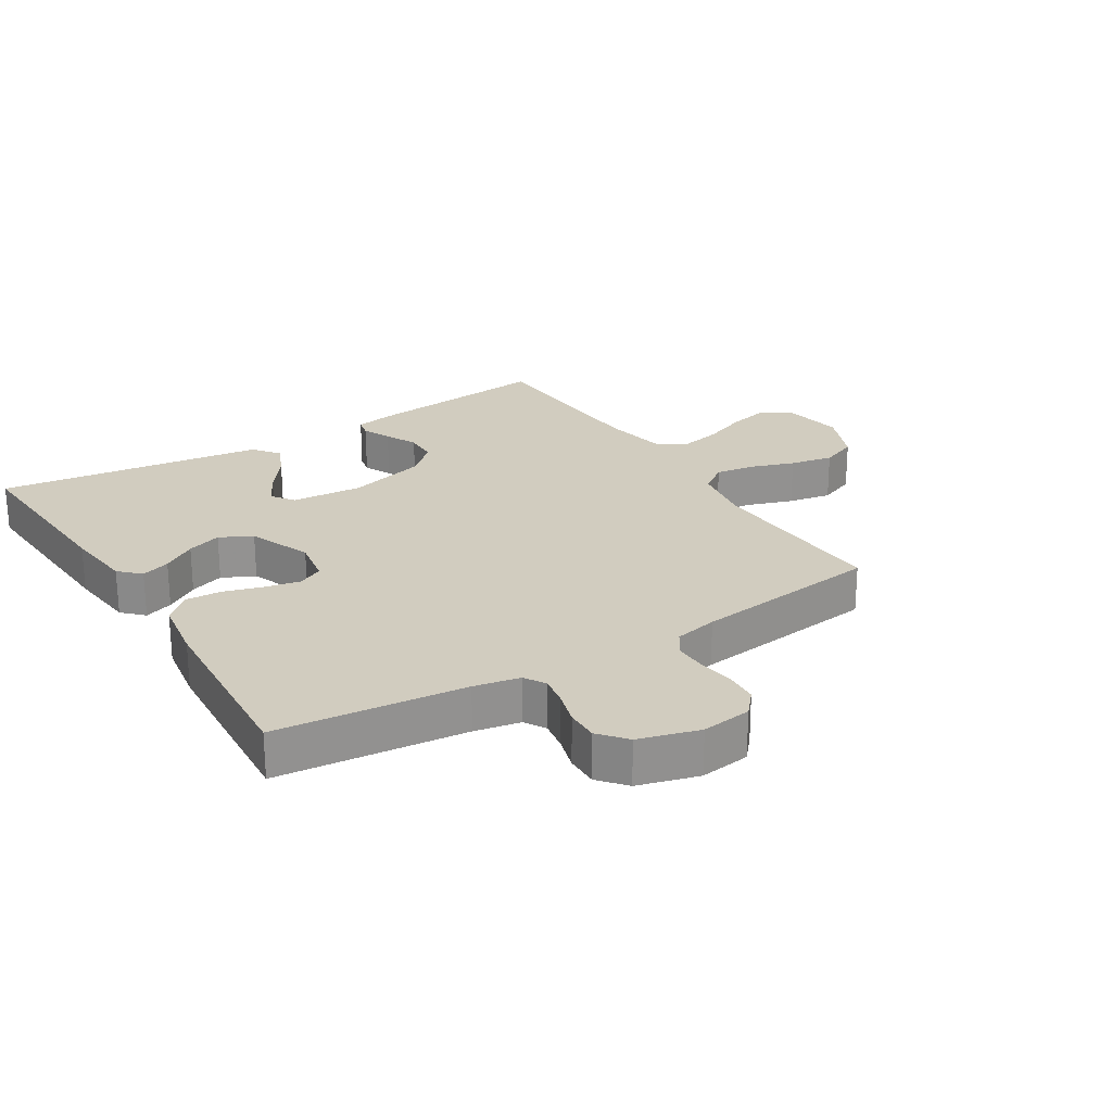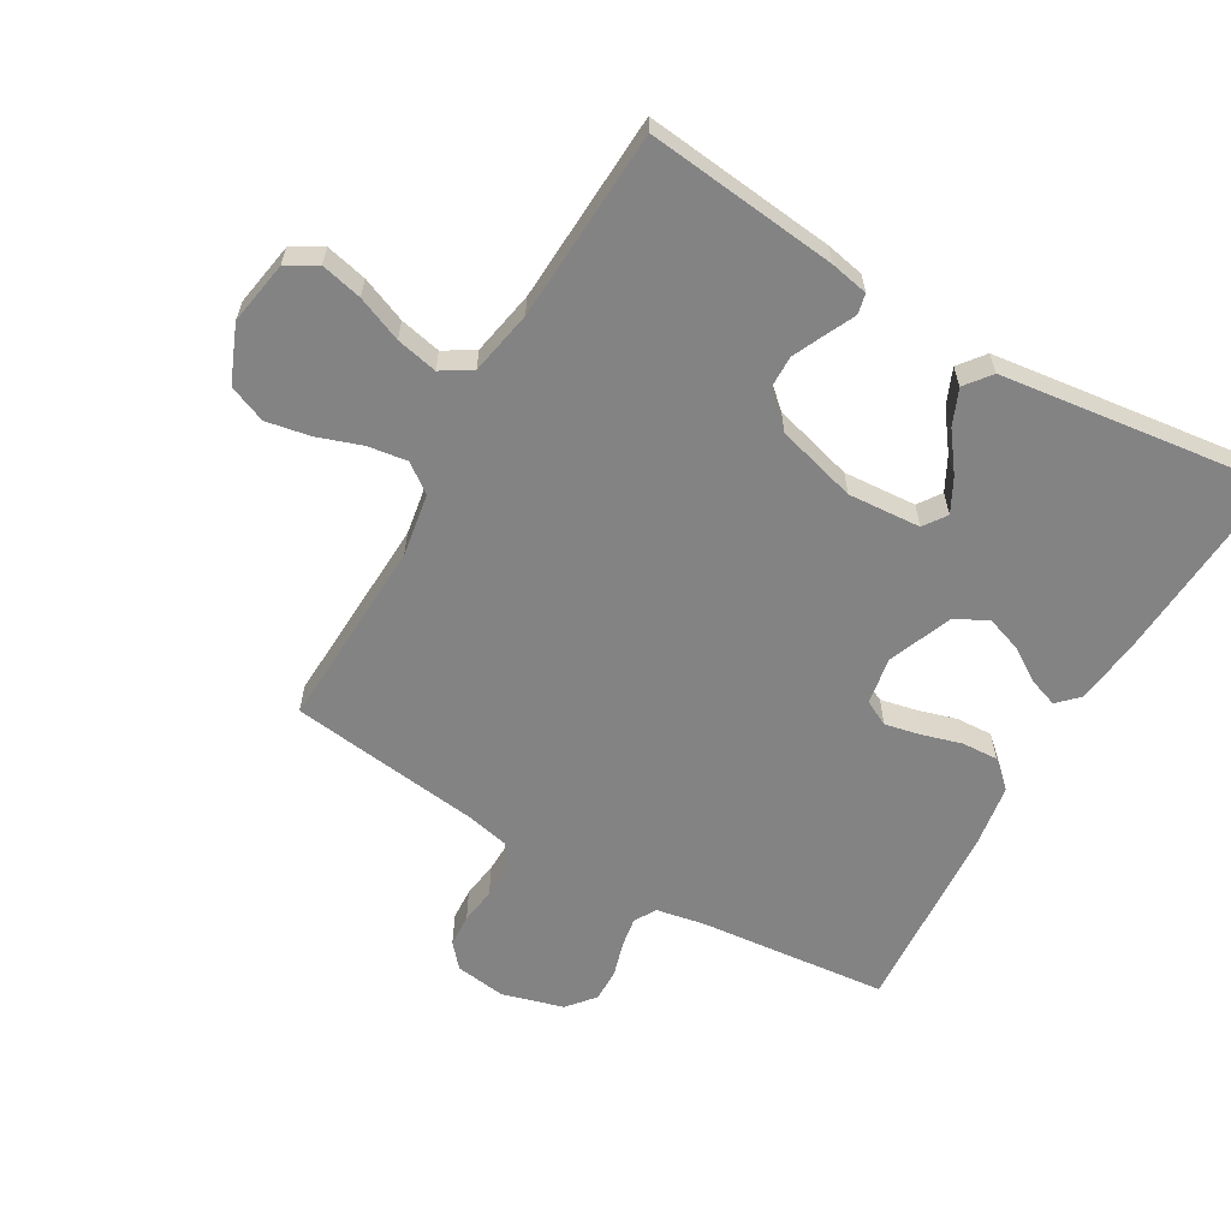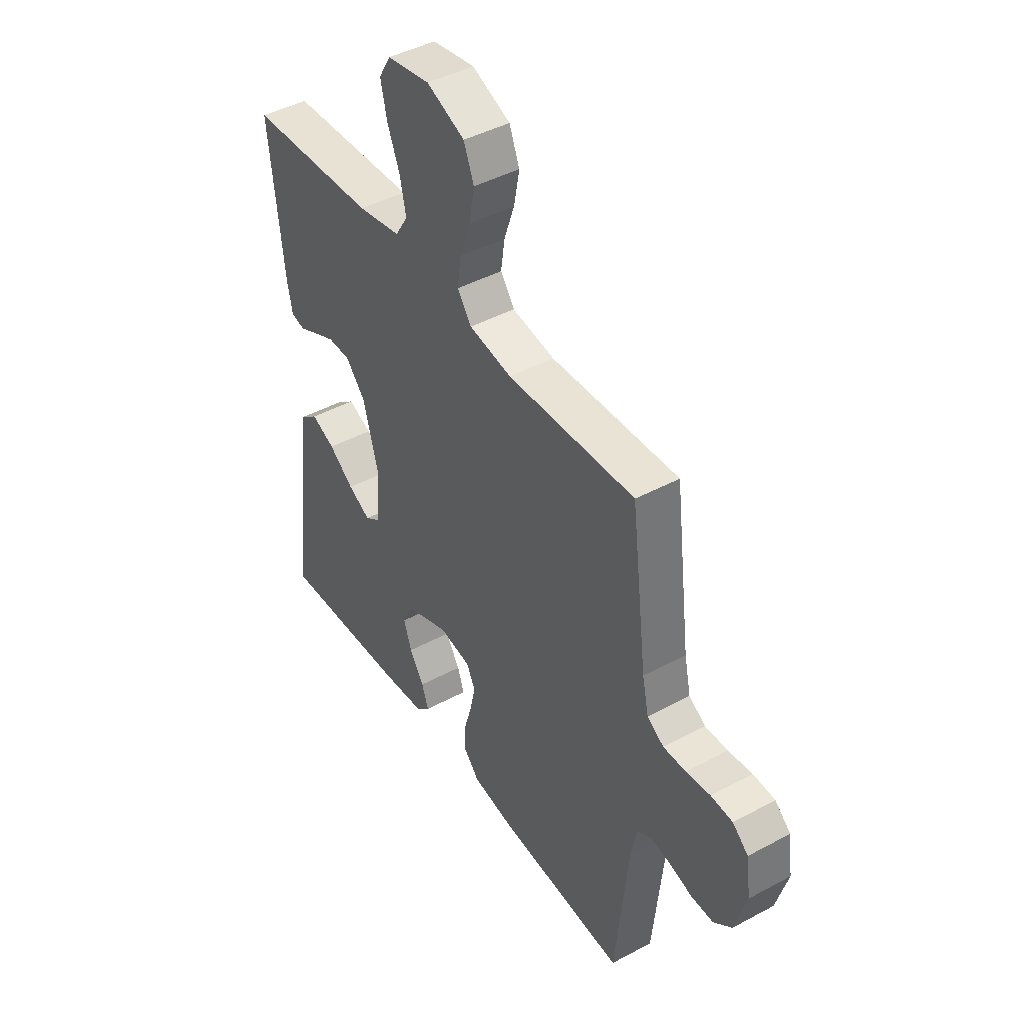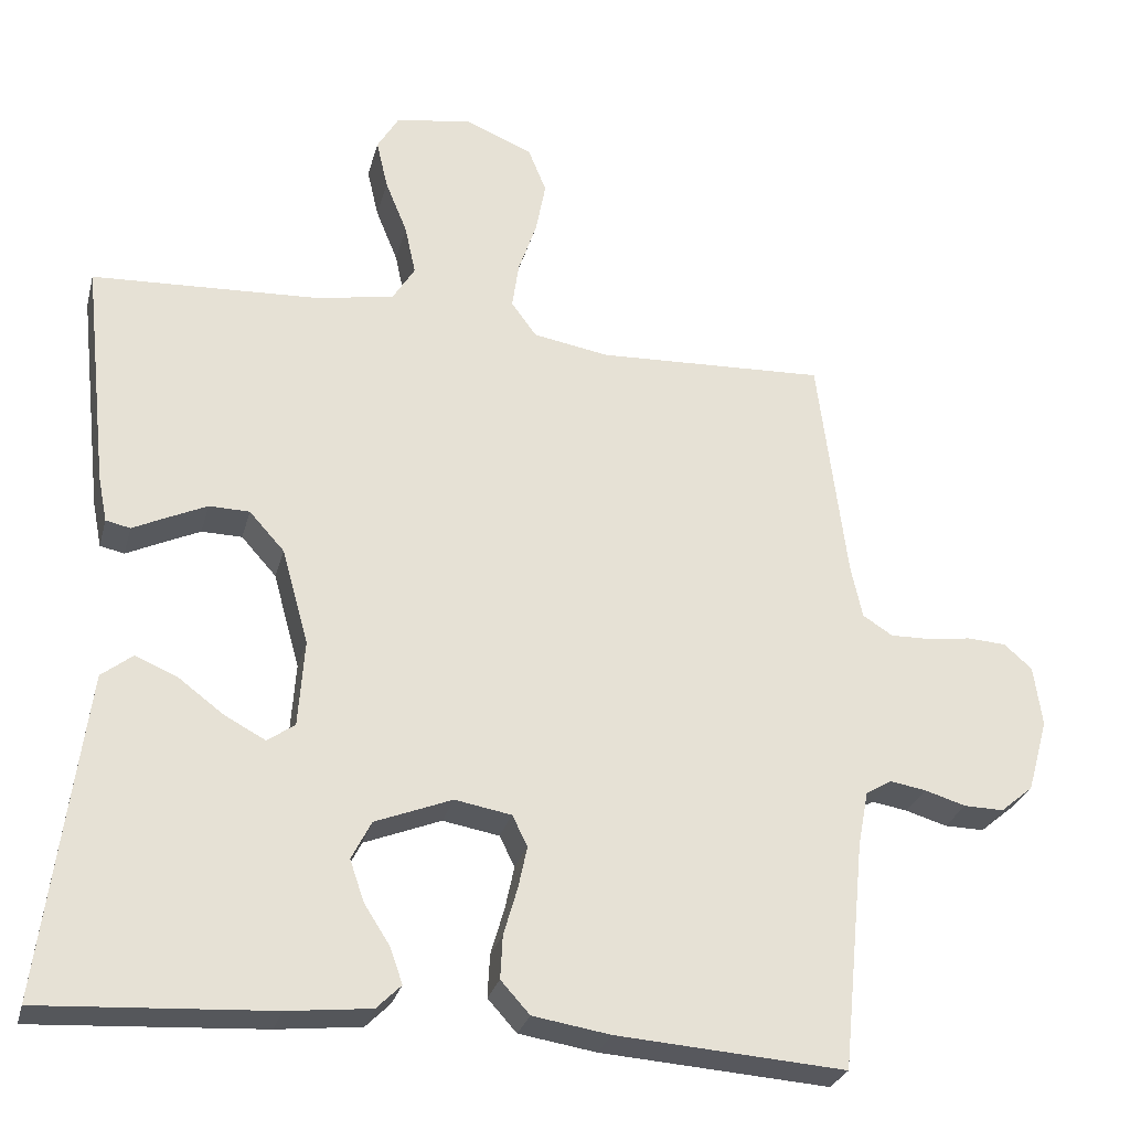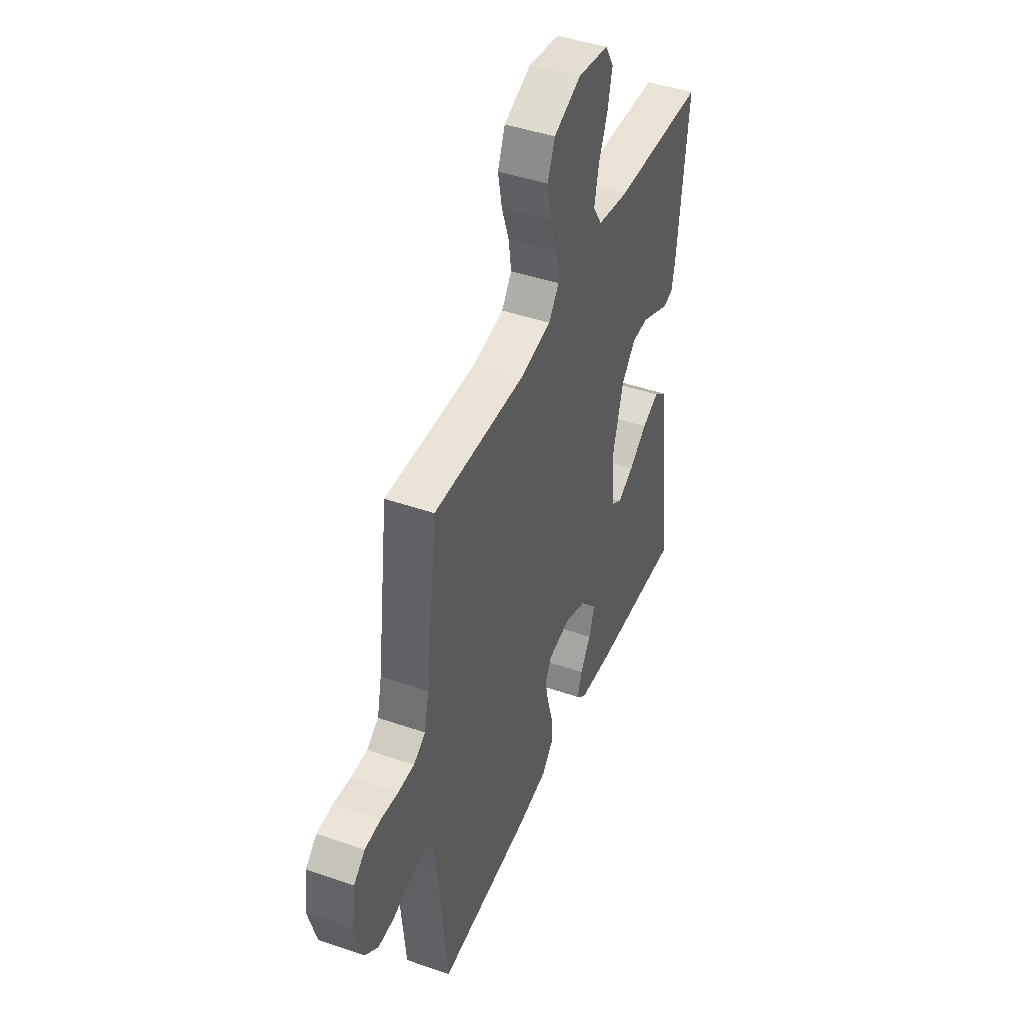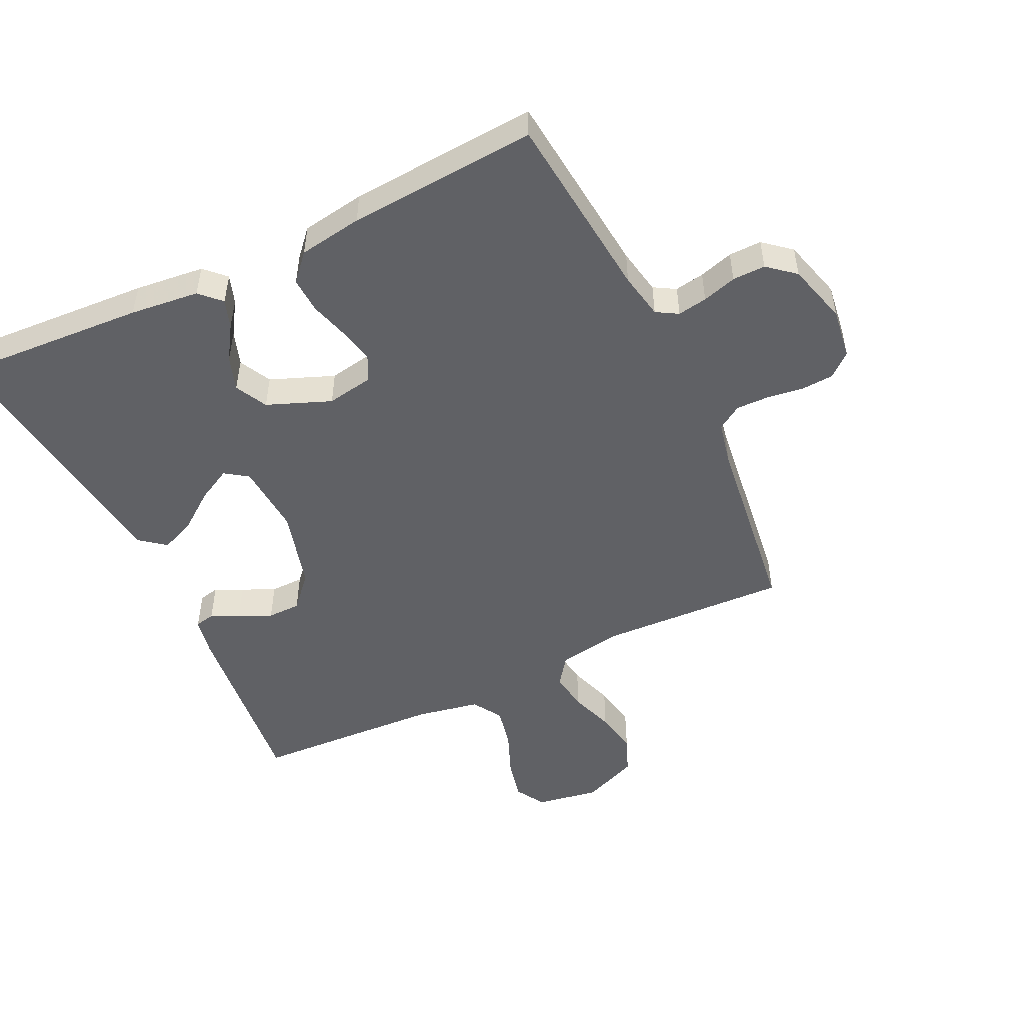
<metadata>
{"format":"obj","ext":"obj","renderer":"f3d","projection":"perspective","resolution":1024,"background":"white","views":[{"elev":24.0,"azim":-121.9,"up":"+Y"},{"elev":-61.2,"azim":59.9,"up":"+Y"},{"elev":44.0,"azim":-122.3,"up":"+Z"},{"elev":-27.9,"azim":165.8,"up":"+Z"},{"elev":44.3,"azim":-68.0,"up":"+Z"},{"elev":-50.1,"azim":-154.4,"up":"+Y"}]}
</metadata>
<code>
v 0.5 0.07 -0.5
v 0.2 0.07 -0.482
v 0.09 0.07 -0.47
v 0.058 0.07 -0.438
v 0.074 0.07 -0.392
v 0.108 0.07 -0.339
v 0.127 0.07 -0.284
v 0.101 0.07 -0.233
v 0 0.07 -0.193
v -0.074 0.07 -0.206
v -0.094 0.07 -0.246
v -0.082 0.07 -0.302
v -0.064 0.07 -0.364
v -0.061 0.07 -0.421
v -0.099 0.07 -0.463
v -0.2 0.07 -0.479
v -0.5 0.07 -0.5
v -0.53 0.07 -0.2
v -0.544 0.07 -0.127
v -0.578 0.07 -0.107
v -0.625 0.07 -0.115
v -0.679 0.07 -0.131
v -0.731 0.07 -0.132
v -0.774 0.07 -0.096
v -0.801 0.07 0
v -0.79 0.07 0.08
v -0.753 0.07 0.112
v -0.702 0.07 0.115
v -0.645 0.07 0.107
v -0.592 0.07 0.106
v -0.553 0.07 0.131
v -0.538 0.07 0.2
v -0.5 0.07 0.5
v -0.2 0.07 0.487
v -0.1 0.07 0.504
v -0.067 0.07 0.549
v -0.076 0.07 0.611
v -0.1 0.07 0.681
v -0.113 0.07 0.75
v -0.089 0.07 0.809
v 0 0.07 0.846
v 0.1 0.07 0.829
v 0.128 0.07 0.782
v 0.113 0.07 0.717
v 0.084 0.07 0.646
v 0.07 0.07 0.581
v 0.099 0.07 0.534
v 0.2 0.07 0.515
v 0.5 0.07 0.5
v 0.467 0.07 0.2
v 0.455 0.07 0.14
v 0.423 0.07 0.133
v 0.379 0.07 0.154
v 0.327 0.07 0.178
v 0.274 0.07 0.177
v 0.228 0.07 0.126
v 0.193 0.07 0
v 0.201 0.07 -0.114
v 0.237 0.07 -0.139
v 0.29 0.07 -0.111
v 0.349 0.07 -0.067
v 0.405 0.07 -0.043
v 0.446 0.07 -0.075
v 0.462 0.07 -0.2
v 0.5 0 -0.5
v 0.2 0 -0.482
v 0.09 0 -0.47
v 0.058 0 -0.438
v 0.074 0 -0.392
v 0.108 0 -0.339
v 0.127 0 -0.284
v 0.101 0 -0.233
v 0 0 -0.193
v -0.074 0 -0.206
v -0.094 0 -0.246
v -0.082 0 -0.302
v -0.064 0 -0.364
v -0.061 0 -0.421
v -0.099 0 -0.463
v -0.2 0 -0.479
v -0.5 0 -0.5
v -0.53 0 -0.2
v -0.544 0 -0.127
v -0.578 0 -0.107
v -0.625 0 -0.115
v -0.679 0 -0.131
v -0.731 0 -0.132
v -0.774 0 -0.096
v -0.801 0 0
v -0.79 0 0.08
v -0.753 0 0.112
v -0.702 0 0.115
v -0.645 0 0.107
v -0.592 0 0.106
v -0.553 0 0.131
v -0.538 0 0.2
v -0.5 0 0.5
v -0.2 0 0.487
v -0.1 0 0.504
v -0.067 0 0.549
v -0.076 0 0.611
v -0.1 0 0.681
v -0.113 0 0.75
v -0.089 0 0.809
v 0 0 0.846
v 0.1 0 0.829
v 0.128 0 0.782
v 0.113 0 0.717
v 0.084 0 0.646
v 0.07 0 0.581
v 0.099 0 0.534
v 0.2 0 0.515
v 0.5 0 0.5
v 0.467 0 0.2
v 0.455 0 0.14
v 0.423 0 0.133
v 0.379 0 0.154
v 0.327 0 0.178
v 0.274 0 0.177
v 0.228 0 0.126
v 0.193 0 0
v 0.201 0 -0.114
v 0.237 0 -0.139
v 0.29 0 -0.111
v 0.349 0 -0.067
v 0.405 0 -0.043
v 0.446 0 -0.075
v 0.462 0 -0.2
f 4 5 6
f 3 4 6
f 2 3 6
f 1 2 6
f 64 1 6
f 63 64 6
f 62 63 6
f 61 62 6
f 60 61 6
f 59 60 6 7
f 58 59 7 8
f 57 58 8 9
f 56 57 9 10
f 55 56 10
f 51 52 53
f 50 51 53
f 49 50 53
f 48 49 53
f 47 48 53 54
f 43 44 45
f 42 43 45
f 41 42 45
f 40 41 45
f 39 40 45
f 38 39 45
f 37 38 45
f 36 37 45 46
f 35 36 46 47
f 32 33 34
f 34 35 47
f 32 34 47
f 31 32 47
f 27 28 29
f 26 27 29
f 25 26 29
f 24 25 29
f 23 24 29
f 22 23 29
f 21 22 29
f 20 21 29 30
f 30 31 47
f 20 30 47
f 19 20 47
f 16 17 18
f 15 16 18
f 14 15 18
f 13 14 18
f 12 13 18
f 11 12 18 19
f 47 54 55
f 47 55 10
f 10 11 19 47
f 70 69 68
f 70 68 67
f 70 67 66
f 70 66 65
f 70 65 128
f 70 128 127
f 70 127 126
f 70 126 125
f 70 125 124
f 71 70 124 123
f 72 71 123 122
f 73 72 122 121
f 74 73 121 120
f 74 120 119
f 117 116 115
f 117 115 114
f 117 114 113
f 117 113 112
f 118 117 112 111
f 109 108 107
f 109 107 106
f 109 106 105
f 109 105 104
f 109 104 103
f 109 103 102
f 109 102 101
f 110 109 101 100
f 111 110 100 99
f 98 97 96
f 111 99 98
f 111 98 96
f 111 96 95
f 93 92 91
f 93 91 90
f 93 90 89
f 93 89 88
f 93 88 87
f 93 87 86
f 93 86 85
f 94 93 85 84
f 111 95 94
f 111 94 84
f 111 84 83
f 82 81 80
f 82 80 79
f 82 79 78
f 82 78 77
f 82 77 76
f 83 82 76 75
f 119 118 111
f 74 119 111
f 111 83 75 74
f 1 65 66 2
f 2 66 67 3
f 3 67 68 4
f 4 68 69 5
f 5 69 70 6
f 6 70 71 7
f 7 71 72 8
f 8 72 73 9
f 9 73 74 10
f 10 74 75 11
f 11 75 76 12
f 12 76 77 13
f 13 77 78 14
f 14 78 79 15
f 15 79 80 16
f 16 80 81 17
f 17 81 82 18
f 18 82 83 19
f 19 83 84 20
f 20 84 85 21
f 21 85 86 22
f 22 86 87 23
f 23 87 88 24
f 24 88 89 25
f 25 89 90 26
f 26 90 91 27
f 27 91 92 28
f 28 92 93 29
f 29 93 94 30
f 30 94 95 31
f 31 95 96 32
f 32 96 97 33
f 33 97 98 34
f 34 98 99 35
f 35 99 100 36
f 36 100 101 37
f 37 101 102 38
f 38 102 103 39
f 39 103 104 40
f 40 104 105 41
f 41 105 106 42
f 42 106 107 43
f 43 107 108 44
f 44 108 109 45
f 45 109 110 46
f 46 110 111 47
f 47 111 112 48
f 48 112 113 49
f 49 113 114 50
f 50 114 115 51
f 51 115 116 52
f 52 116 117 53
f 53 117 118 54
f 54 118 119 55
f 55 119 120 56
f 56 120 121 57
f 57 121 122 58
f 58 122 123 59
f 59 123 124 60
f 60 124 125 61
f 61 125 126 62
f 62 126 127 63
f 63 127 128 64
f 64 128 65 1

</code>
